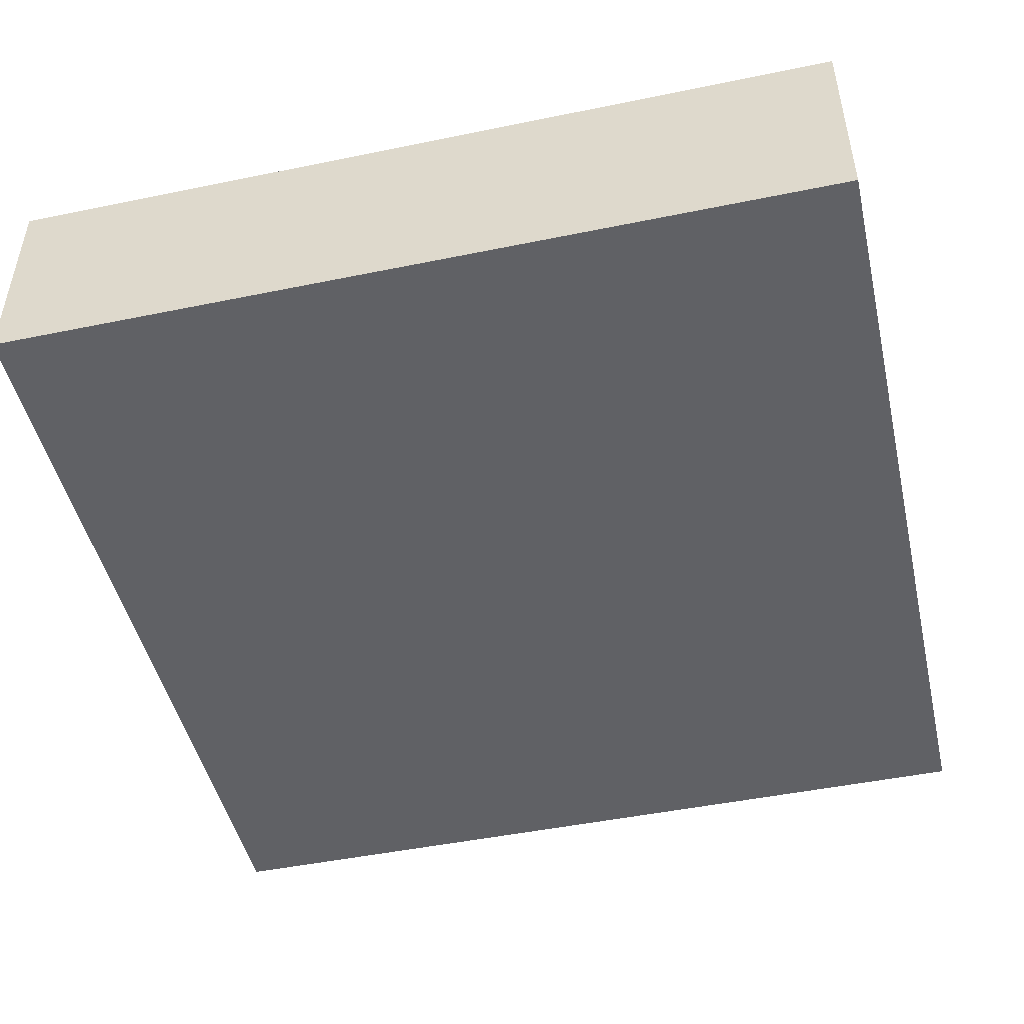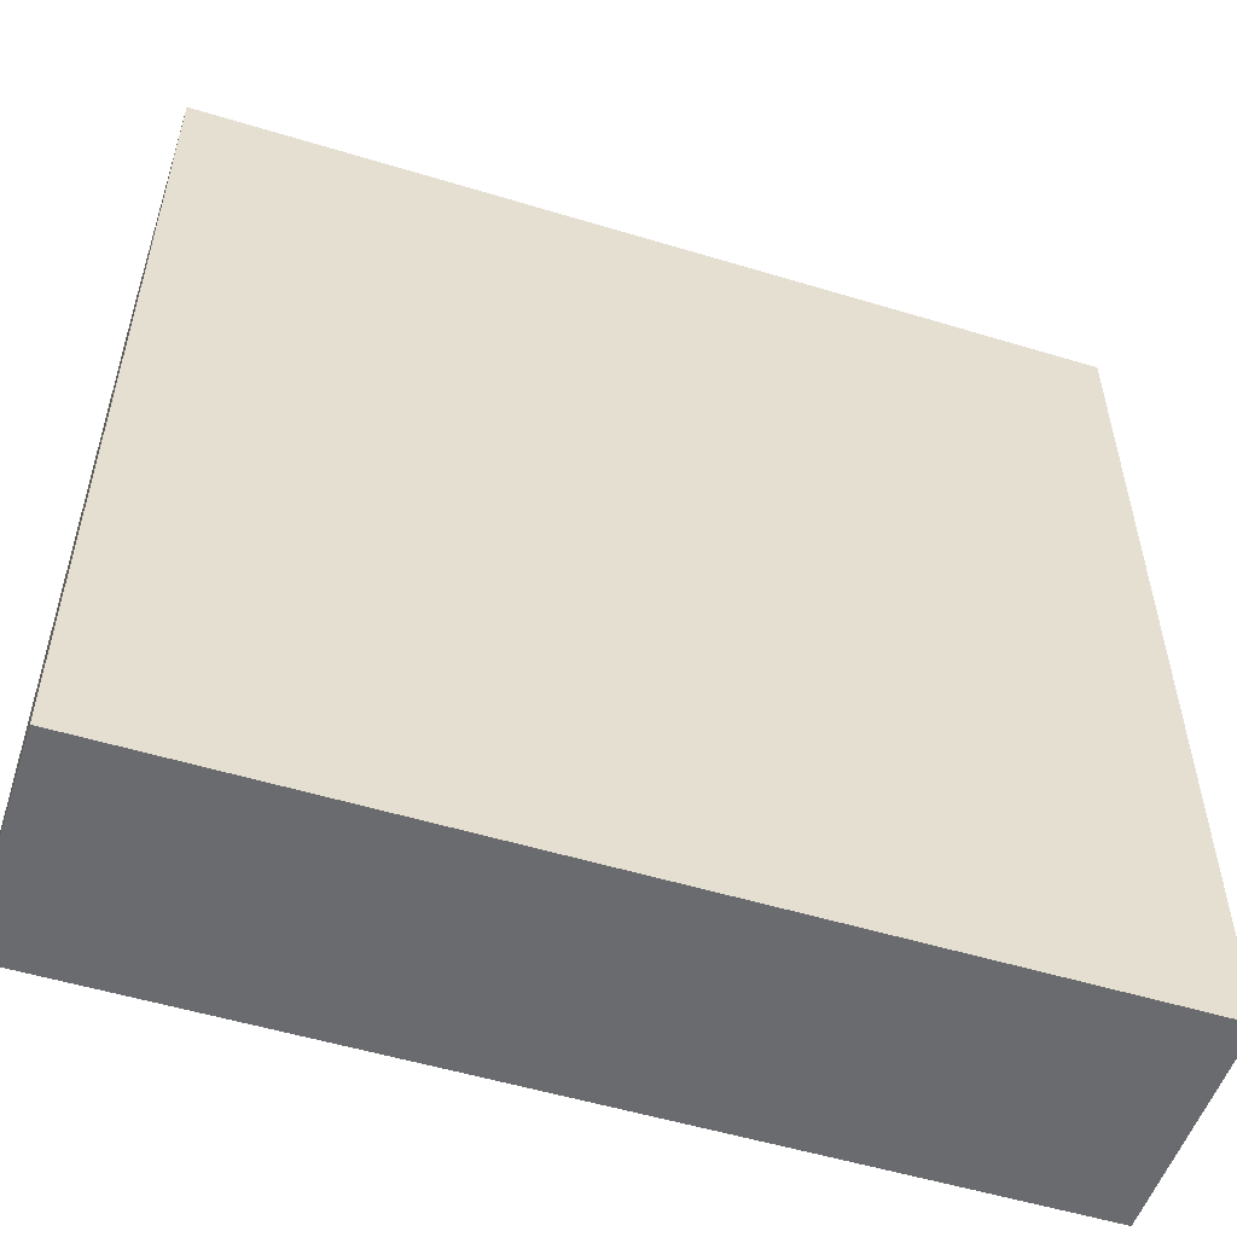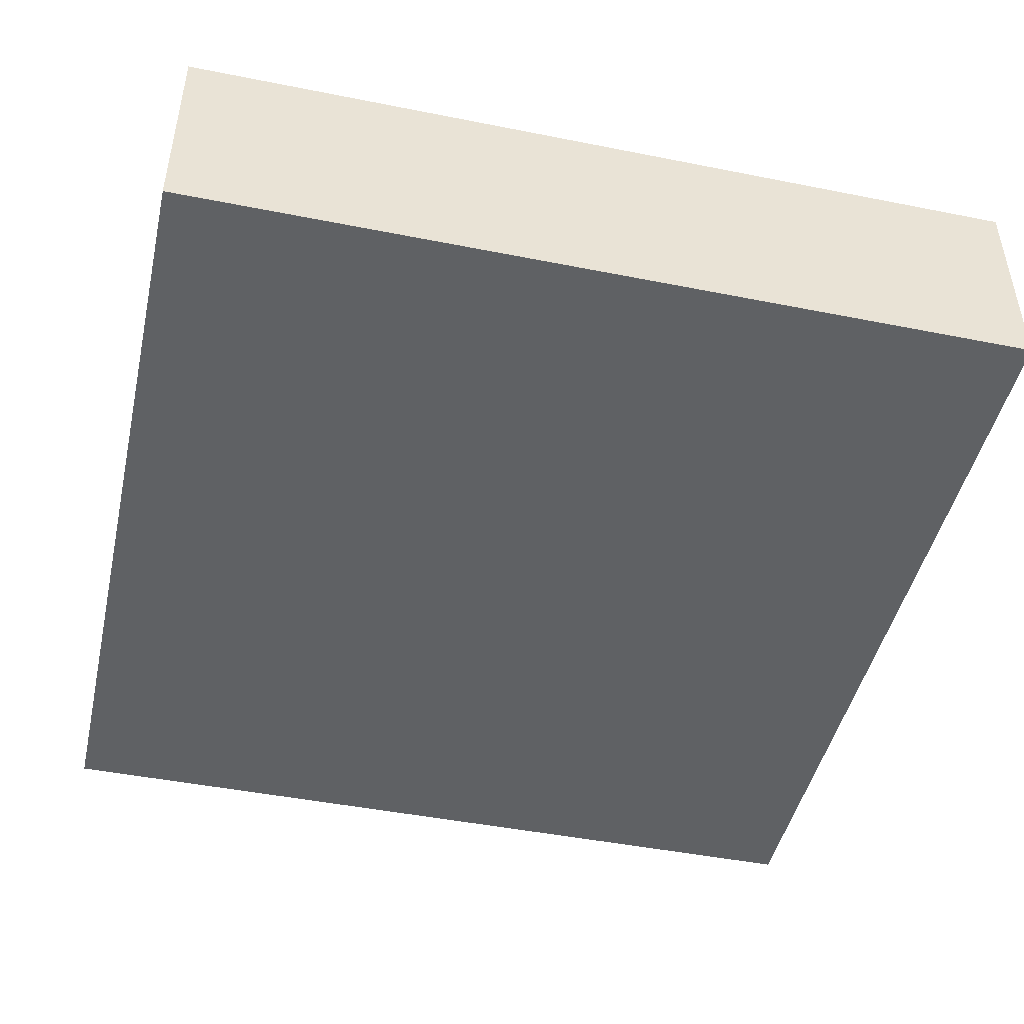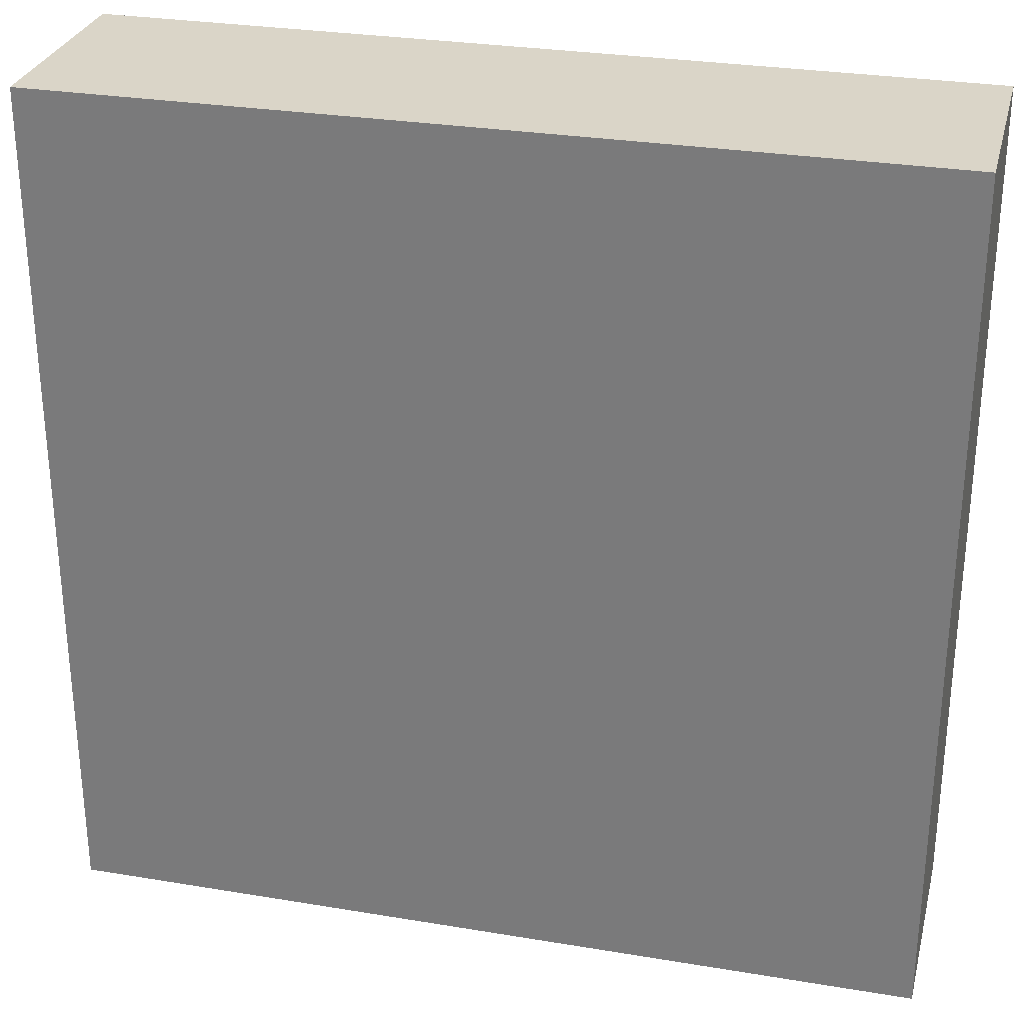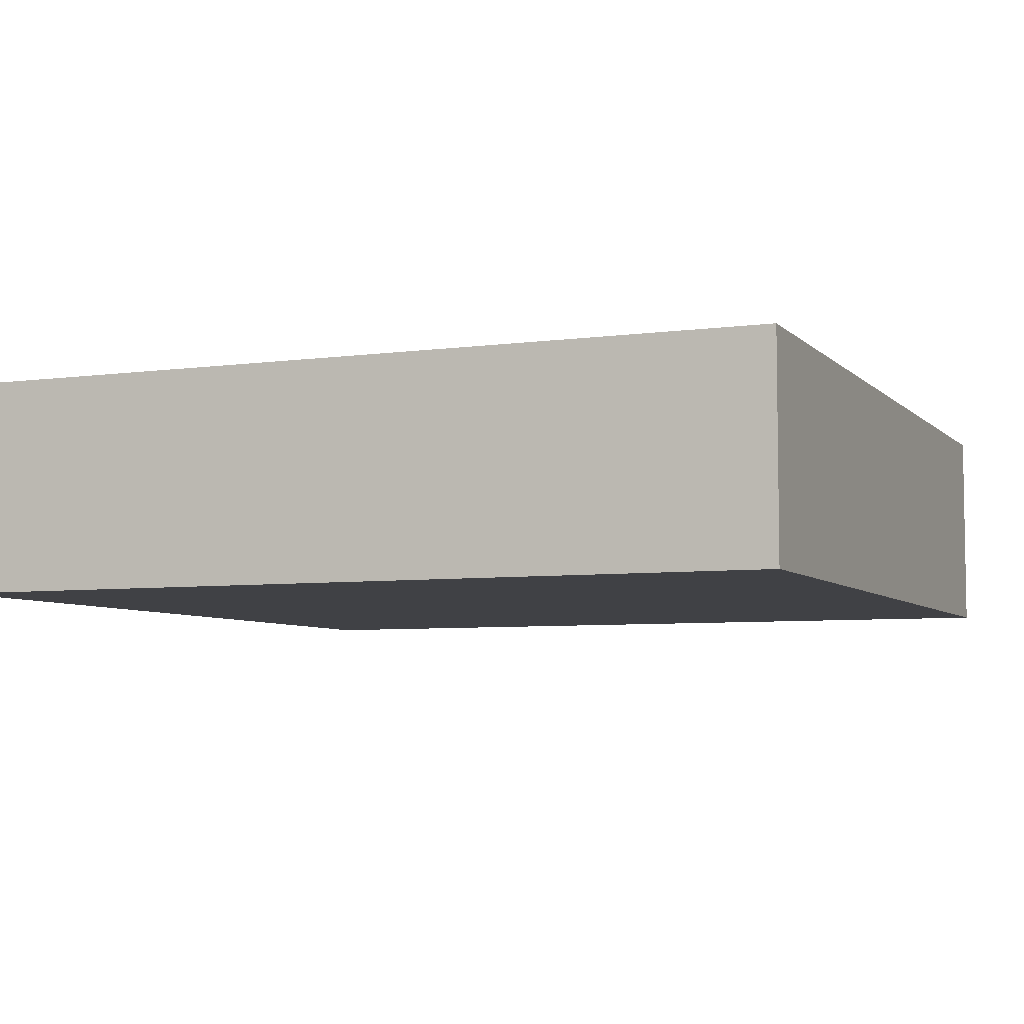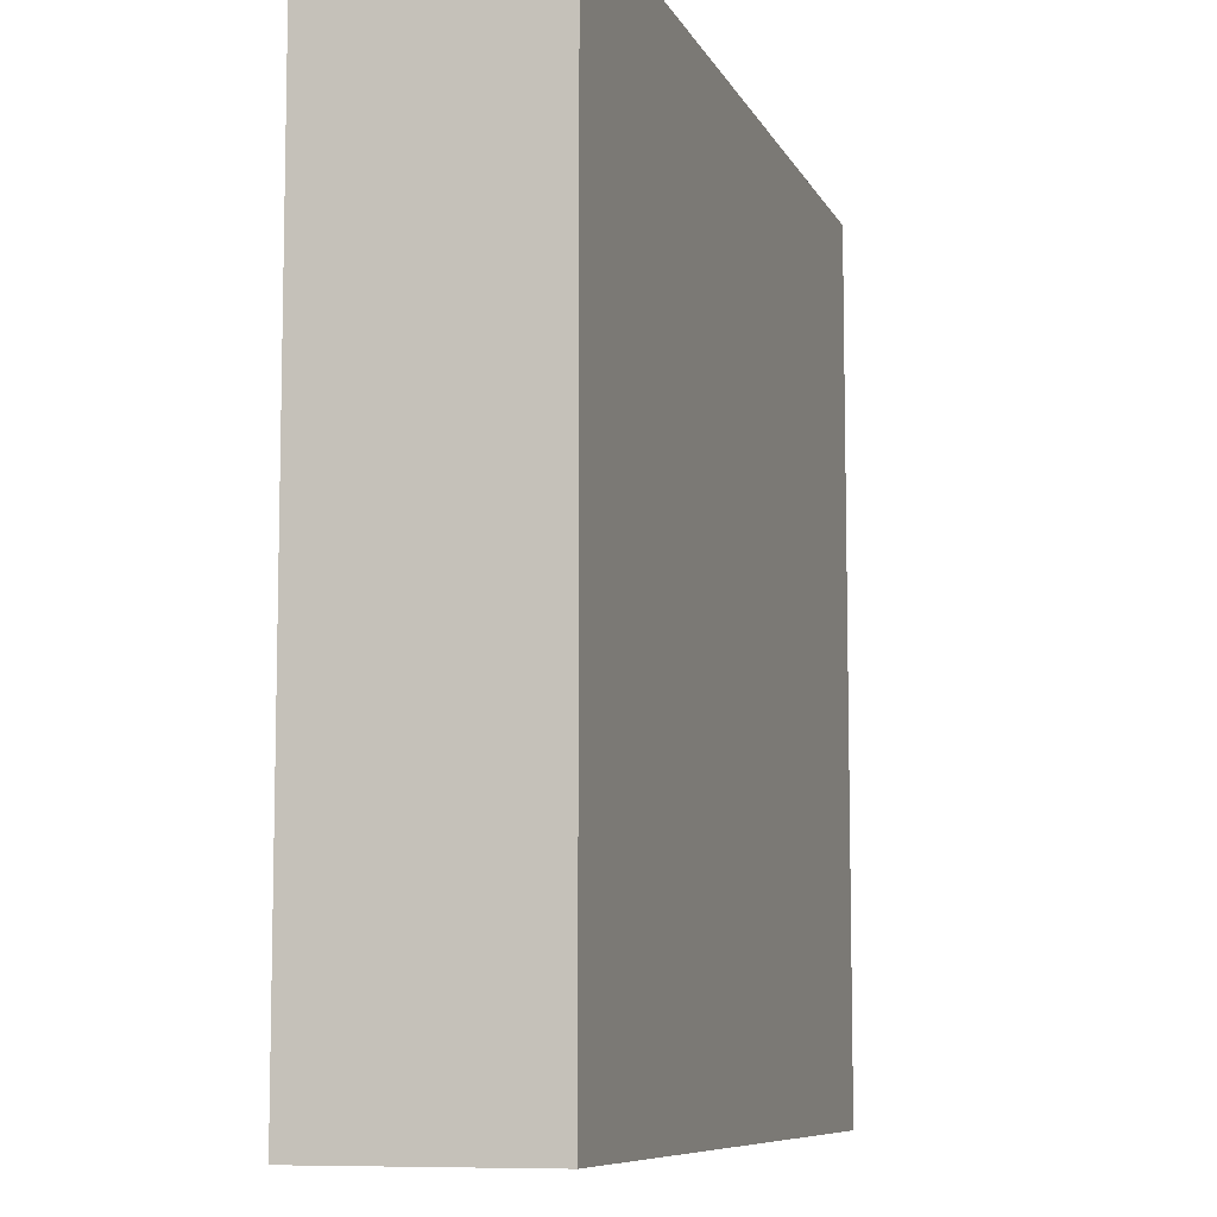
<metadata>
{"format":"obj","ext":"obj","renderer":"f3d","projection":"perspective","resolution":1024,"background":"white","views":[{"elev":-47.7,"azim":-77.0,"up":"+Y"},{"elev":-53.4,"azim":-18.0,"up":"+Z"},{"elev":-46.3,"azim":-12.8,"up":"+Y"},{"elev":29.1,"azim":13.9,"up":"+Z"},{"elev":-5.9,"azim":22.7,"up":"+Y"},{"elev":-8.4,"azim":-73.4,"up":"+Z"}]}
</metadata>
<code>
v -4 0 4
v -4 0 -4
v -4 2 4
v -4 2 -4
v 4 0 4
v 4 0 -4
v 4 2 4
v 4 2 -4
v -4 0 4
v -4 2 4
v 4 0 4
v 4 2 4
v -4 0 -4
v -4 2 -4
v 4 0 -4
v 4 2 -4
v -4 0 4
v 4 0 4
v -4 0 -4
v 4 0 -4
v -4 2 4
v 4 2 4
v -4 2 -4
v 4 2 -4
f 3 2 1
f 4 2 3
f 5 6 7
f 7 6 8
f 11 10 9
f 12 10 11
f 13 14 15
f 15 14 16
f 19 18 17
f 20 18 19
f 21 22 23
f 23 22 24

</code>
